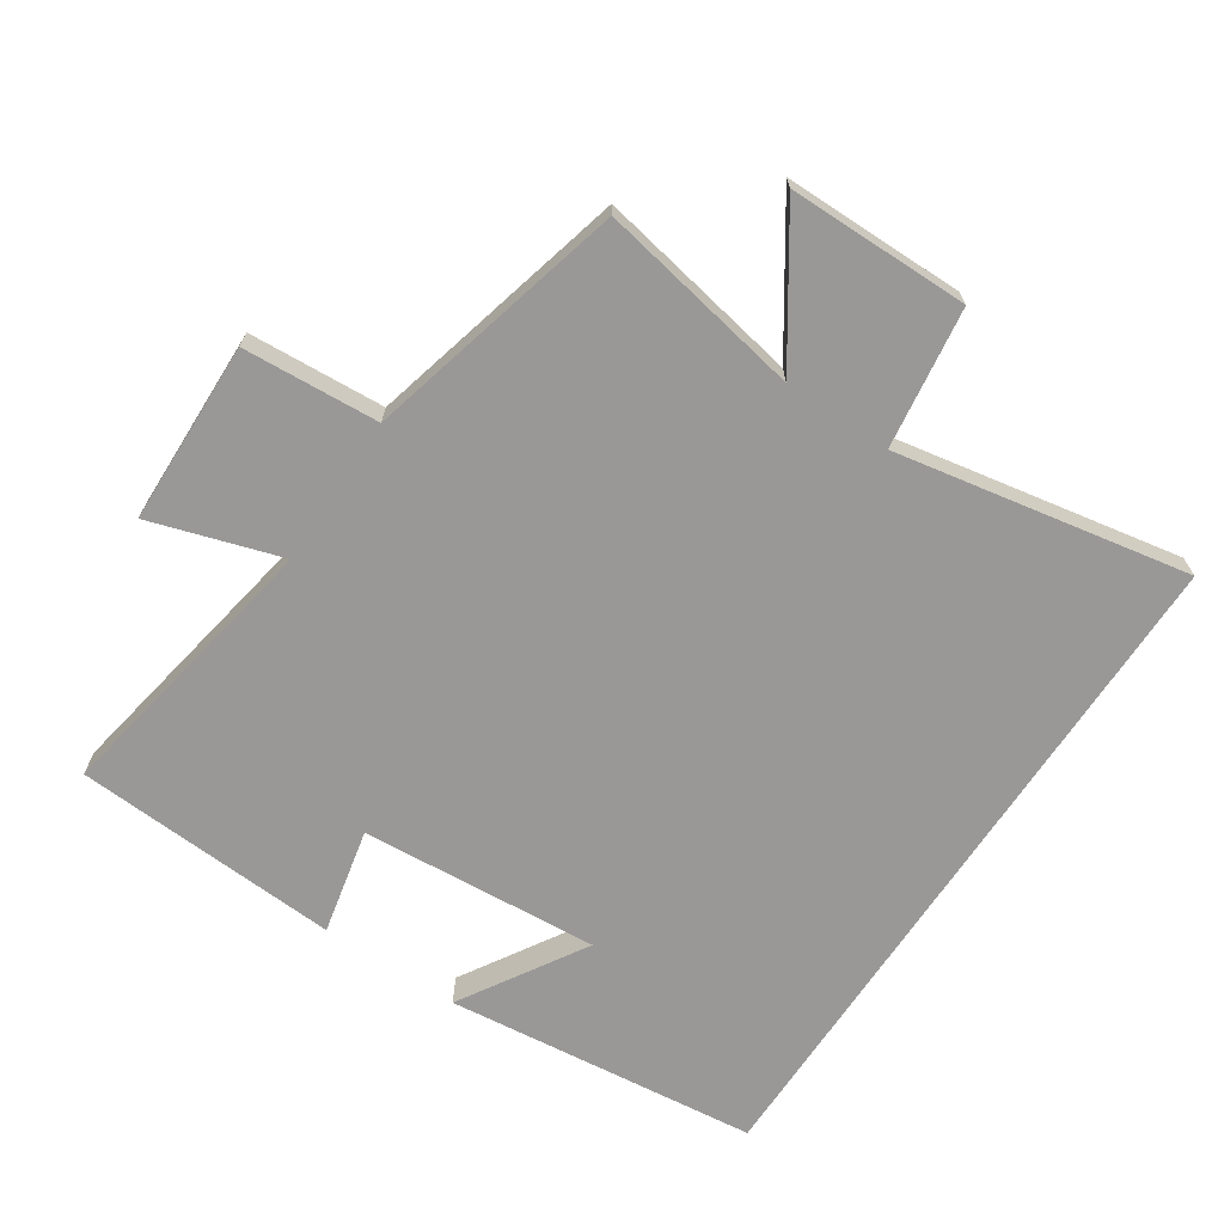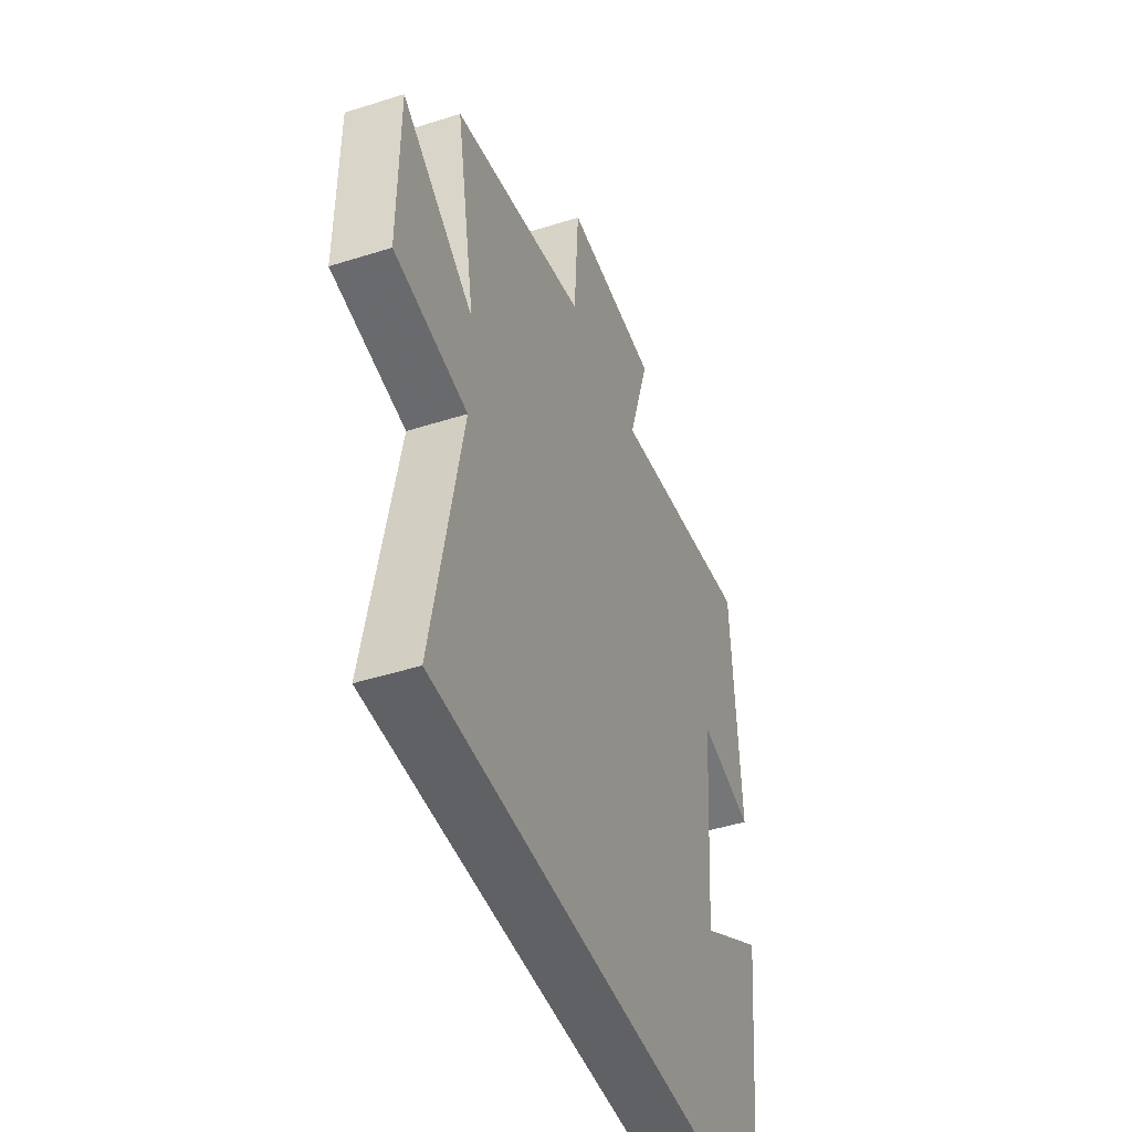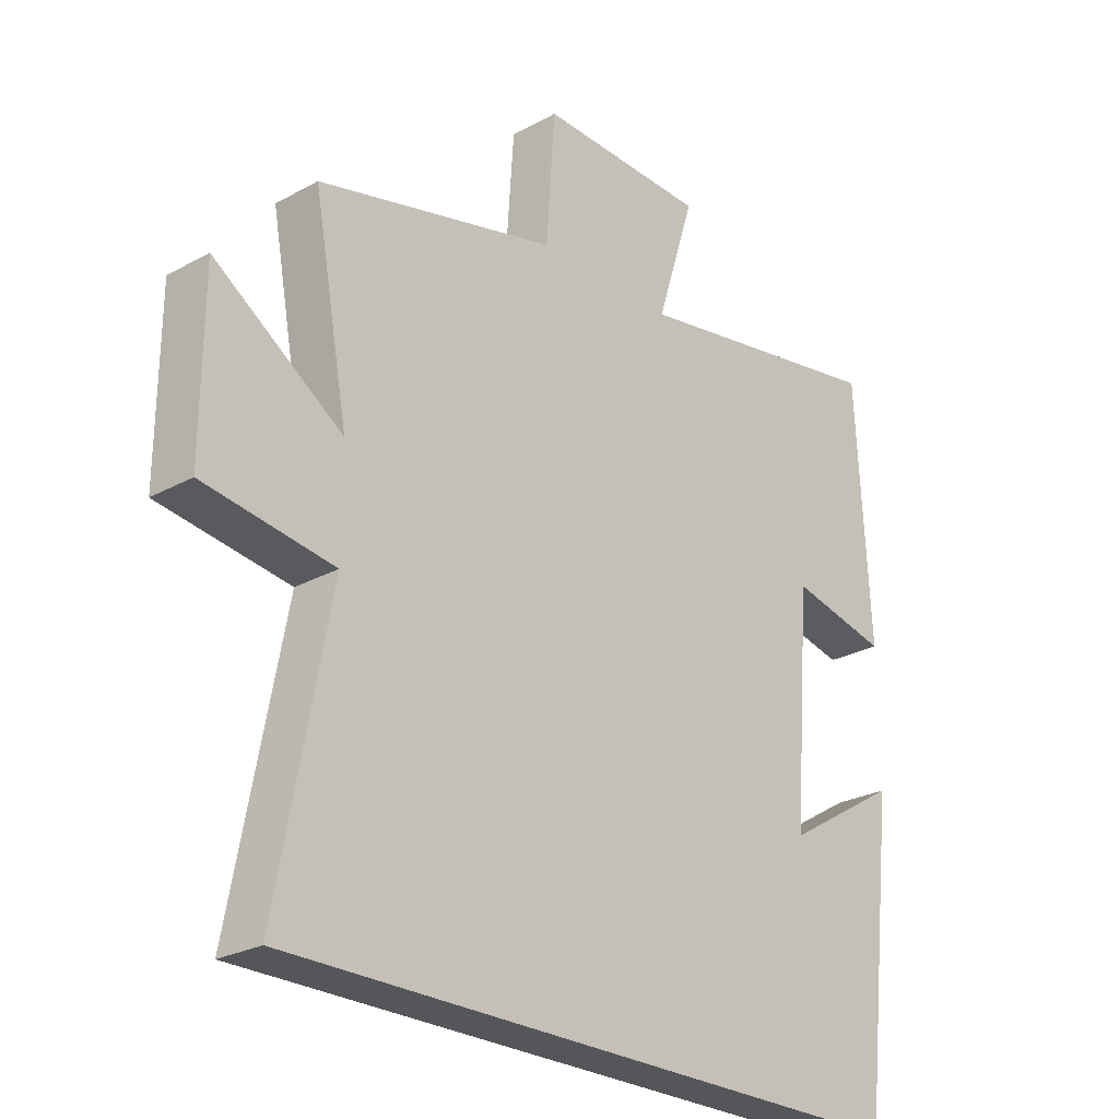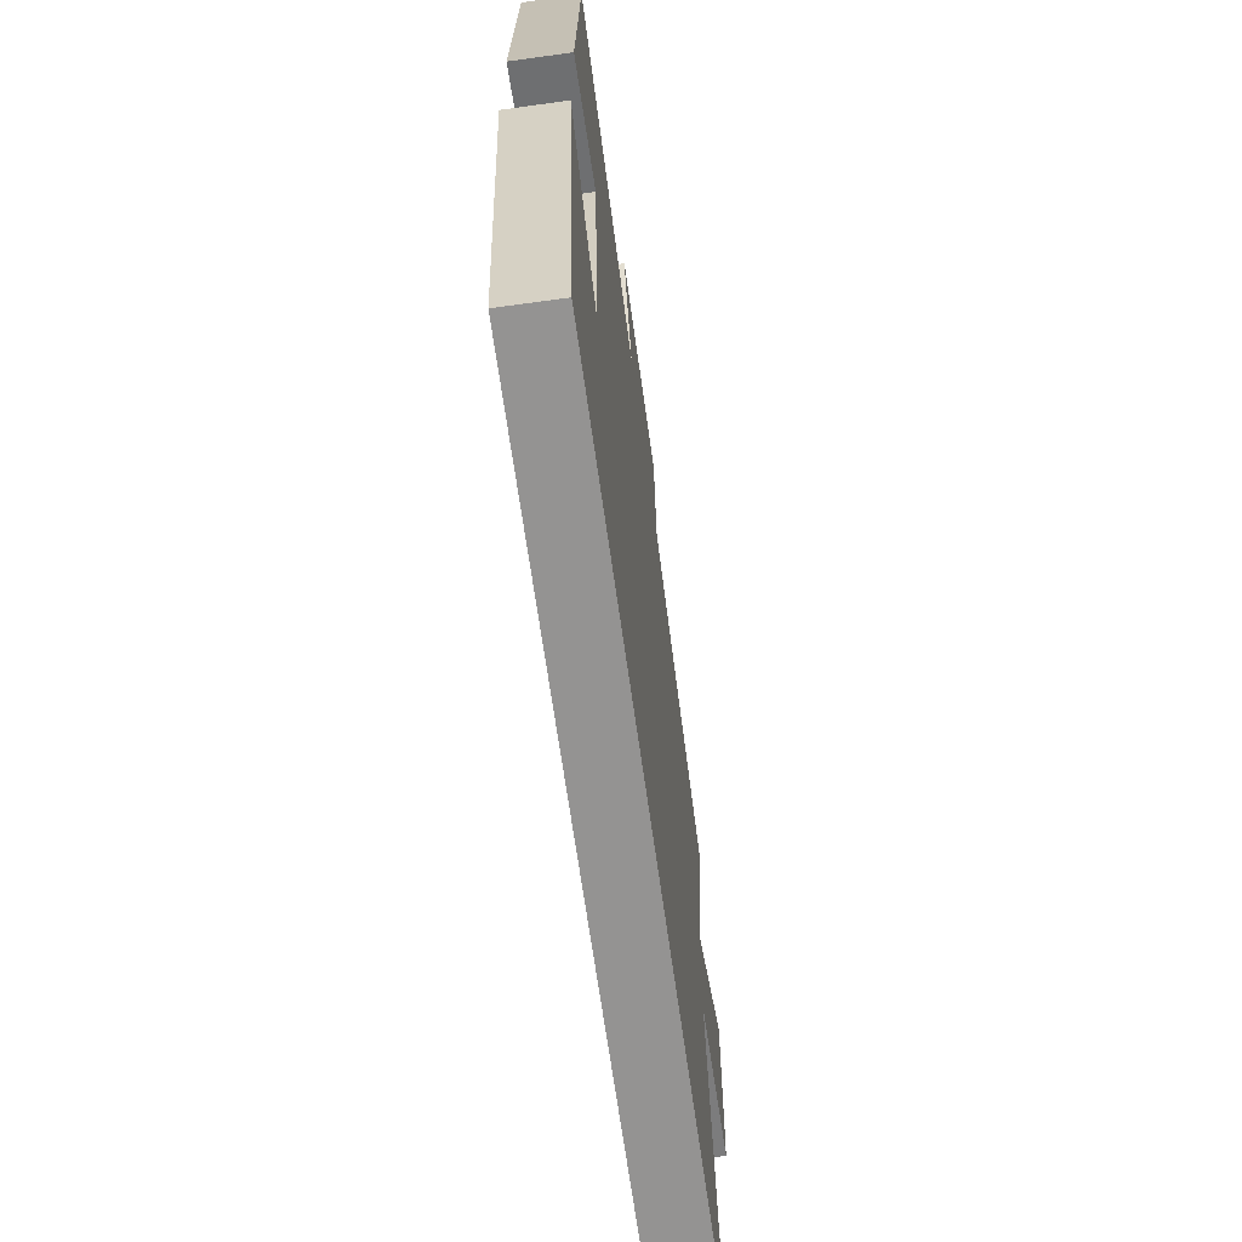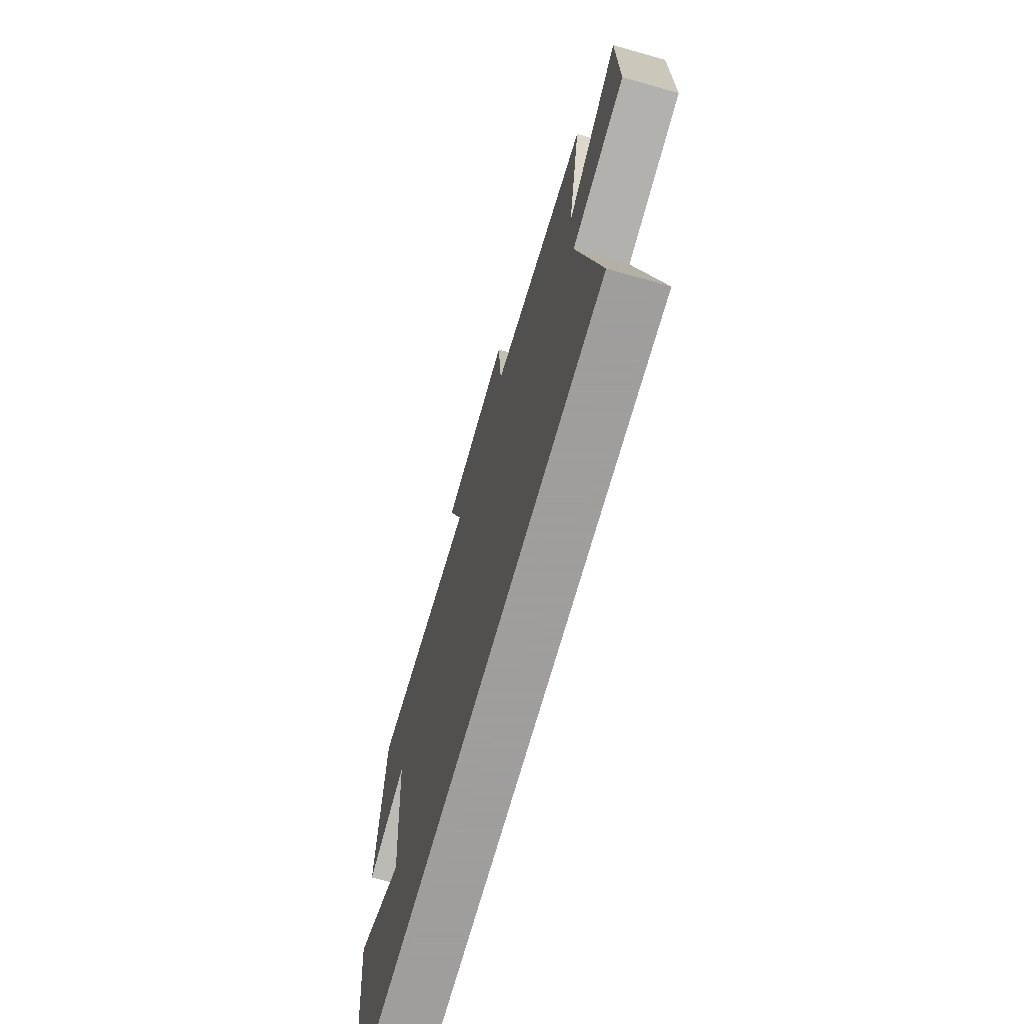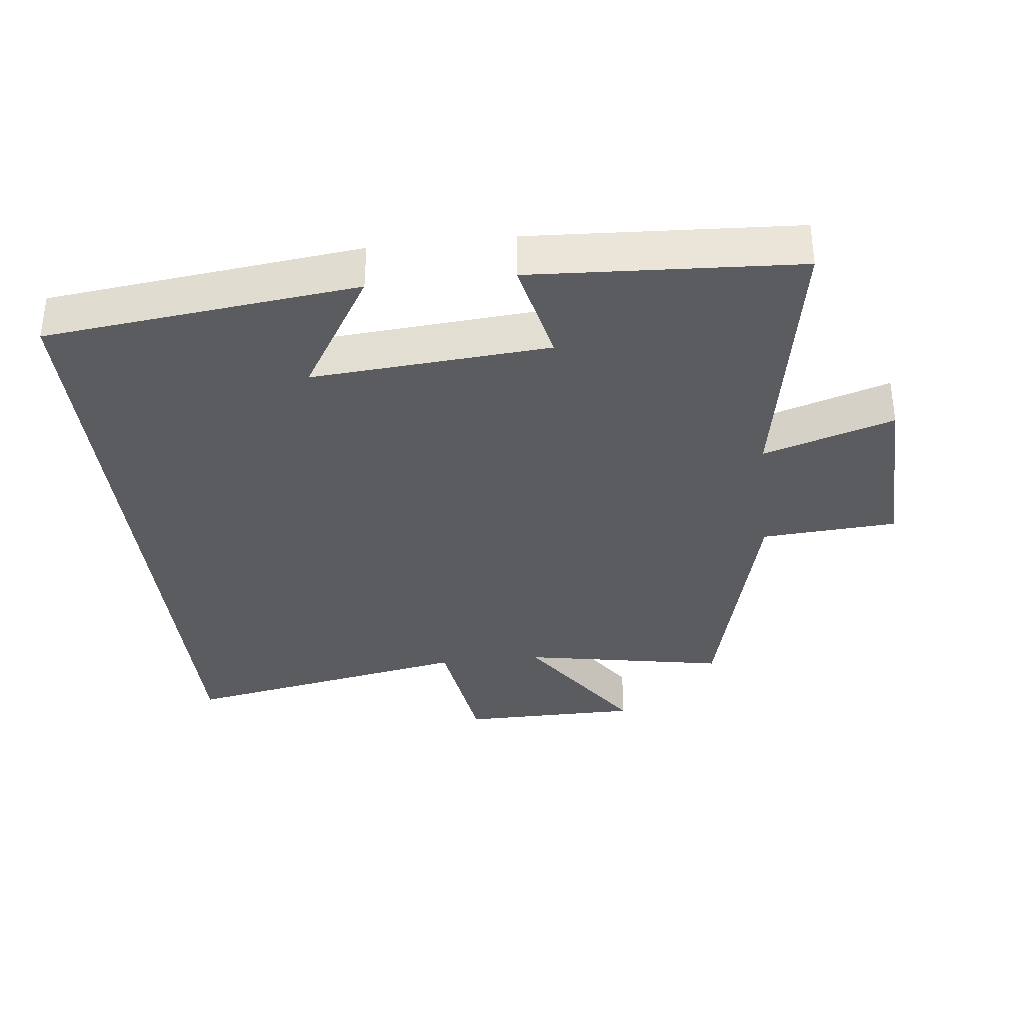
<metadata>
{"format":"obj","ext":"obj","renderer":"f3d","projection":"perspective","resolution":1024,"background":"white","views":[{"elev":-68.7,"azim":56.3,"up":"+Y"},{"elev":-45.6,"azim":110.1,"up":"+Z"},{"elev":-25.5,"azim":131.5,"up":"+Z"},{"elev":-66.8,"azim":-82.1,"up":"+Z"},{"elev":-71.1,"azim":74.2,"up":"+Z"},{"elev":-34.8,"azim":-83.6,"up":"+Y"}]}
</metadata>
<code>
v -0.446 0.07 -0.5
v -0.5 0.07 -0.032
v -0.314 0.07 -0.145
v -0.342 0.07 0.211
v -0.5 0.07 0.176
v -0.478 0.07 0.574
v -0.056 0.07 0.5
v -0.118 0.07 0.695
v 0.154 0.07 0.703
v 0.168 0.07 0.5
v 0.556 0.07 0.403
v 0.5 0.07 0.098
v 0.707 0.07 0.238
v 0.709 0.07 -0.032
v 0.5 0.07 -0.062
v 0.583 0.07 -0.5
v -0.446 0 -0.5
v -0.5 0 -0.032
v -0.314 0 -0.145
v -0.342 0 0.211
v -0.5 0 0.176
v -0.478 0 0.574
v -0.056 0 0.5
v -0.118 0 0.695
v 0.154 0 0.703
v 0.168 0 0.5
v 0.556 0 0.403
v 0.5 0 0.098
v 0.707 0 0.238
v 0.709 0 -0.032
v 0.5 0 -0.062
v 0.583 0 -0.5
f 15 16 1
f 12 13 14 15
f 12 15 1
f 10 11 12 1
f 7 8 9 10
f 7 10 1
f 4 5 6 7
f 3 4 7
f 3 7 1
f 1 2 3
f 17 32 31
f 31 30 29 28
f 17 31 28
f 17 28 27 26
f 26 25 24 23
f 17 26 23
f 23 22 21 20
f 23 20 19
f 17 23 19
f 19 18 17
f 1 17 18 2
f 2 18 19 3
f 3 19 20 4
f 4 20 21 5
f 5 21 22 6
f 6 22 23 7
f 7 23 24 8
f 8 24 25 9
f 9 25 26 10
f 10 26 27 11
f 11 27 28 12
f 12 28 29 13
f 13 29 30 14
f 14 30 31 15
f 15 31 32 16
f 16 32 17 1

</code>
